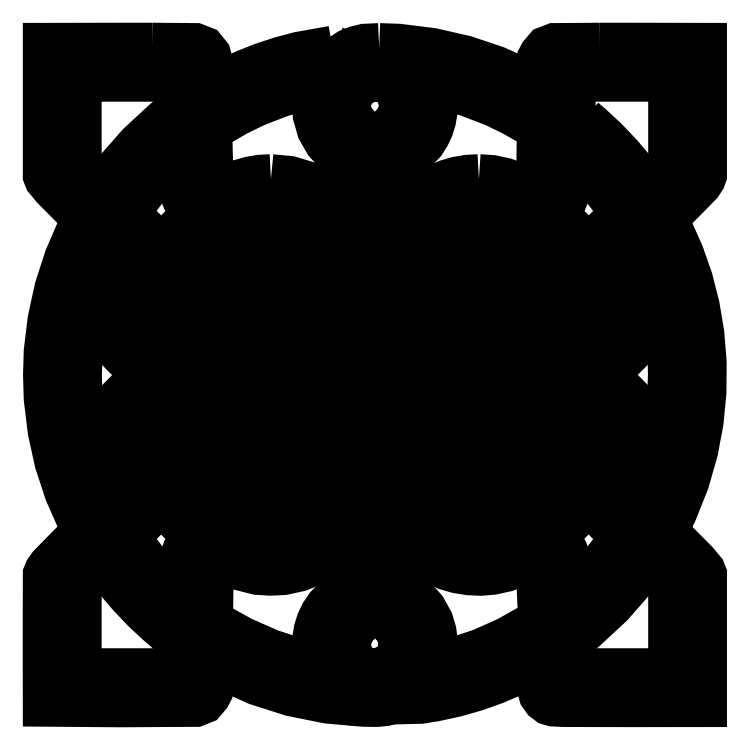
<metadata>
{"format":"dxf","ext":"dxf","renderer":"ezdxf+matplotlib","layout":"modelspace","background":"white","min_lineweight":24,"dpi":150}
</metadata>
<code>
0
SECTION
2
ENTITIES
0
LWPOLYLINE
8
0
90
       29
70
     0
43
0
10
8.369
20
52.44
10
5.788
20
52.44
10
0.002207
20
52.43
10
0.002207
20
47.33
10
0.002207
20
42.24
10
0.08599
20
42.02
10
0.6377
20
41.36
10
3.507
20
38.47
10
6.845
20
35.13
10
7.666
20
35.95
10
8.487
20
36.77
10
5.4
20
39.85
10
2.313
20
42.94
10
2.313
20
46.53
10
2.313
20
50.12
10
6.422
20
50.12
10
10.53
20
50.12
10
10.54
20
49.21
10
10.55
20
48.29
10
11.17
20
48.7
10
12.31
20
49.43
10
12.83
20
49.74
10
12.82
20
50.64
10
12.8
20
51.46
10
12.71
20
51.75
10
12.36
20
52.19
10
11.79
20
52.41
10
8.369
20
52.44
10
8.369
20
52.44
0
LWPOLYLINE
8
0
90
       36
70
     0
43
0
10
44.24
20
52.44
10
40.67
20
52.42
10
40.13
20
52.21
10
39.75
20
51.77
10
39.65
20
51.58
10
39.63
20
47.16
10
39.57
20
42.54
10
39.32
20
41.59
10
39.24
20
41.36
10
39.28
20
41.28
10
40.49
20
40.24
10
41.01
20
39.74
10
41.21
20
40.14
10
41.62
20
41.19
10
41.86
20
42.3
10
41.92
20
43.24
10
41.93
20
46.44
10
41.93
20
50.12
10
46.04
20
50.12
10
50.15
20
50.12
10
50.15
20
46.53
10
50.15
20
42.94
10
49.39
20
42.18
10
48.62
20
41.41
10
48.75
20
41.24
10
49.74
20
39.63
10
49.88
20
39.39
10
51.08
20
40.6
10
52.13
20
41.67
10
52.38
20
42.04
10
52.46
20
42.27
10
52.46
20
47.35
10
52.46
20
52.43
10
46.67
20
52.44
10
44.24
20
52.44
10
44.24
20
52.44
0
LWPOLYLINE
8
0
90
       43
70
     0
43
0
10
26.58
20
52.41
10
25.43
20
52.36
10
24.83
20
52.21
10
24.25
20
51.98
10
23.22
20
51.32
10
22.4
20
50.41
10
22.09
20
49.88
10
21.84
20
49.3
10
21.61
20
48.19
10
21.65
20
47.06
10
21.96
20
45.97
10
22.52
20
44.99
10
23.34
20
44.11
10
23.99
20
43.45
10
24.8
20
44.26
10
25.61
20
45.07
10
25.03
20
45.67
10
24.4
20
46.35
10
24.11
20
46.81
10
23.94
20
47.34
10
23.91
20
47.91
10
24
20
48.47
10
24.23
20
48.98
10
24.78
20
49.6
10
25.51
20
50.01
10
25.86
20
50.09
10
26.62
20
50.1
10
28.97
20
49.96
10
31.35
20
49.56
10
33.69
20
48.93
10
35.93
20
48.07
10
37.42
20
47.34
10
38.66
20
46.64
10
38.79
20
46.56
10
38.79
20
47.89
10
38.79
20
49.23
10
38.22
20
49.53
10
35.86
20
50.6
10
33.38
20
51.44
10
30.79
20
52.02
10
28.12
20
52.36
10
26.58
20
52.41
10
26.58
20
52.41
0
LWPOLYLINE
8
0
90
       35
70
     0
43
0
10
22.87
20
52.2
10
20.21
20
51.73
10
18.76
20
51.34
10
17.34
20
50.88
10
15.94
20
50.33
10
14.58
20
49.7
10
13.25
20
48.99
10
11.97
20
48.21
10
10.73
20
47.36
10
9.545
20
46.44
10
7.454
20
44.5
10
5.572
20
42.36
10
4.959
20
41.52
10
5.776
20
40.68
10
6.495
20
39.97
10
6.604
20
39.91
10
6.652
20
39.94
10
6.882
20
40.26
10
7.716
20
41.34
10
8.73
20
42.49
10
9.843
20
43.61
10
10.97
20
44.62
10
12.25
20
45.6
10
13.61
20
46.52
10
15.05
20
47.34
10
16.53
20
48.07
10
18.57
20
48.86
10
20.53
20
49.43
10
20.97
20
49.55
10
21.06
20
49.65
10
21.53
20
50.62
10
22.17
20
51.48
10
22.93
20
52.18
10
22.87
20
52.2
10
22.87
20
52.2
0
LWPOLYLINE
8
0
90
       24
70
     0
43
0
10
28.11
20
49.18
10
28.18
20
49.08
10
28.44
20
48.52
10
28.55
20
47.91
10
28.5
20
47.29
10
28.29
20
46.69
10
27.87
20
46.12
10
25.23
20
43.45
10
22.88
20
41.11
10
22.99
20
41.02
10
23.73
20
40.35
10
24.38
20
39.63
10
24.5
20
39.5
10
27.15
20
42.14
10
29.94
20
44.99
10
30.29
20
45.53
10
30.56
20
46.11
10
30.75
20
46.73
10
30.85
20
47.38
10
30.85
20
48.3
10
30.72
20
48.83
10
28.27
20
49.18
10
28.11
20
49.18
10
28.11
20
49.18
0
LWPOLYLINE
8
0
90
       43
70
     0
43
0
10
42.83
20
46.52
10
42.82
20
44.98
10
42.81
20
43.44
10
43.33
20
42.91
10
44.64
20
41.47
10
45.81
20
39.93
10
46.86
20
38.31
10
47.77
20
36.61
10
48.53
20
34.84
10
49.16
20
33.01
10
49.63
20
31.14
10
49.96
20
29.22
10
50.09
20
27.78
10
50.13
20
26.2
10
50.05
20
24
10
49.77
20
21.93
10
49.46
20
20.52
10
49.07
20
19.09
10
48.61
20
17.73
10
48.11
20
16.52
10
47.96
20
16.17
10
48.82
20
15.28
10
49.67
20
14.42
10
49.74
20
14.55
10
50.09
20
15.3
10
51.06
20
17.73
10
51.76
20
20.18
10
52.19
20
22.48
10
52.41
20
24.82
10
52.43
20
27.16
10
52.25
20
29.5
10
51.88
20
31.68
10
51.34
20
33.79
10
50.62
20
35.85
10
49.73
20
37.85
10
48.79
20
39.58
10
47.74
20
41.21
10
46.81
20
42.46
10
45.74
20
43.72
10
44.59
20
44.92
10
43.43
20
46
10
42.83
20
46.52
10
42.83
20
46.52
0
LWPOLYLINE
8
0
90
       20
70
     0
43
0
10
12.81
20
44.97
10
12.31
20
44.59
10
10.86
20
43.4
10
10.54
20
43.12
10
10.54
20
42.94
10
10.74
20
41.55
10
11.11
20
40.47
10
11.62
20
39.48
10
12.32
20
38.53
10
13.99
20
36.81
10
15.66
20
35.12
10
16.48
20
35.95
10
17.3
20
36.77
10
15.67
20
38.41
10
13.88
20
40.26
10
13.25
20
41.33
10
12.89
20
42.54
10
12.83
20
43.87
10
12.81
20
44.97
10
12.81
20
44.97
0
LWPOLYLINE
8
0
90
       10
70
     0
43
0
10
28.45
20
42.23
10
27.64
20
41.42
10
26.83
20
40.61
10
29.57
20
37.87
10
32.32
20
35.13
10
33.12
20
35.93
10
33.91
20
36.76
10
28.96
20
41.73
10
28.45
20
42.23
10
28.45
20
42.23
0
LWPOLYLINE
8
0
90
       39
70
     0
43
0
10
17.89
20
41.9
10
17.07
20
41.86
10
16.28
20
41.73
10
15.51
20
41.51
10
14.75
20
41.2
10
14.37
20
41.02
10
14.54
20
40.8
10
15.37
20
39.91
10
16.02
20
39.25
10
16.36
20
39.36
10
17.23
20
39.55
10
18.11
20
39.59
10
18.98
20
39.48
10
19.83
20
39.22
10
20.71
20
38.75
10
21.51
20
38.09
10
22.14
20
37.32
10
22.61
20
36.46
10
22.89
20
35.52
10
22.98
20
34.53
10
22.9
20
33.59
10
22.68
20
32.77
10
22.63
20
32.65
10
23.49
20
31.79
10
24.36
20
30.93
10
24.57
20
31.31
10
24.97
20
32.35
10
25.23
20
33.47
10
25.29
20
34.51
10
25.23
20
35.57
10
24.95
20
36.75
10
24.52
20
37.83
10
23.91
20
38.83
10
23.14
20
39.73
10
22.01
20
40.67
10
20.74
20
41.35
10
19.36
20
41.76
10
17.89
20
41.9
10
17.89
20
41.9
0
LWPOLYLINE
8
0
90
       28
70
     0
43
0
10
34.57
20
41.9
10
33.7
20
41.85
10
32.85
20
41.71
10
32.05
20
41.47
10
31.28
20
41.14
10
30.95
20
40.98
10
31.81
20
40.11
10
32.68
20
39.25
10
32.94
20
39.34
10
33.69
20
39.53
10
34.52
20
39.58
10
35.23
20
39.54
10
35.89
20
39.42
10
36.52
20
39.2
10
37.15
20
38.88
10
37.9
20
38.31
10
39.5
20
36.76
10
41.14
20
35.13
10
41.96
20
35.95
10
42.78
20
36.77
10
41.43
20
38.12
10
39.47
20
40.03
10
38.4
20
40.83
10
37.5
20
41.3
10
36.56
20
41.63
10
35.58
20
41.83
10
34.57
20
41.9
10
34.57
20
41.9
0
LWPOLYLINE
8
0
90
       11
70
     0
43
0
10
45.73
20
38.52
10
42.65
20
35.44
10
39.57
20
32.36
10
40.39
20
31.54
10
41.21
20
30.72
10
44.06
20
33.57
10
46.91
20
36.42
10
46.78
20
36.68
10
45.94
20
38.17
10
45.73
20
38.52
10
45.73
20
38.52
0
LWPOLYLINE
8
0
90
       22
70
     0
43
0
10
11.31
20
38.39
10
8.398
20
35.48
10
5.272
20
32.31
10
4.808
20
31.51
10
4.665
20
30.61
10
4.735
20
29.96
10
4.964
20
29.37
10
5.259
20
28.95
10
6.224
20
27.96
10
7.355
20
26.84
10
8.177
20
27.64
10
8.979
20
28.44
10
7.975
20
29.45
10
6.97
20
30.46
10
6.97
20
30.61
10
6.97
20
30.77
10
9.933
20
33.73
10
12.9
20
36.7
10
12.58
20
37.01
10
11.44
20
38.23
10
11.31
20
38.39
10
11.31
20
38.39
0
LWPOLYLINE
8
0
90
       14
70
     0
43
0
10
36.6
20
38.21
10
33.73
20
35.34
10
30.85
20
32.46
10
31.03
20
32.18
10
31.57
20
31.54
10
32.21
20
31
10
32.49
20
30.82
10
35.43
20
33.76
10
38.37
20
36.7
10
37.85
20
37.21
10
37.2
20
37.81
10
36.75
20
38.13
10
36.6
20
38.21
10
36.6
20
38.21
0
LWPOLYLINE
8
0
90
       12
70
     0
43
0
10
19.99
20
38.2
10
14.14
20
32.35
10
14.72
20
31.74
10
15.54
20
31.03
10
15.84
20
30.83
10
18.72
20
33.71
10
21.6
20
36.59
10
21.48
20
36.78
10
20.94
20
37.47
10
20.28
20
38.02
10
19.99
20
38.2
10
19.99
20
38.2
0
LWPOLYLINE
8
0
90
       40
70
     0
43
0
10
28.09
20
38.1
10
27.61
20
37.06
10
27.25
20
35.66
10
27.17
20
34.55
10
27.24
20
33.47
10
27.51
20
32.28
10
27.95
20
31.19
10
28.56
20
30.21
10
29.33
20
29.3
10
29.98
20
28.72
10
30.68
20
28.23
10
31.43
20
27.82
10
32.21
20
27.51
10
33.02
20
27.29
10
33.86
20
27.17
10
34.72
20
27.14
10
35.6
20
27.21
10
37.05
20
27.57
10
38.13
20
28.06
10
37.3
20
28.95
10
36.44
20
29.8
10
36.23
20
29.73
10
35.41
20
29.52
10
34.56
20
29.45
10
33.71
20
29.52
10
32.9
20
29.72
10
32.15
20
30.05
10
31.46
20
30.49
10
30.86
20
31.04
10
30.34
20
31.68
10
29.93
20
32.41
10
29.64
20
33.22
10
29.51
20
33.95
10
29.48
20
34.73
10
29.57
20
35.5
10
29.76
20
36.22
10
29.83
20
36.41
10
28.98
20
37.27
10
28.09
20
38.1
10
28.09
20
38.1
0
LWPOLYLINE
8
0
90
       42
70
     0
43
0
10
2.786
20
37.99
10
2.721
20
37.85
10
1.704
20
35.5
10
0.9272
20
33.1
10
0.3849
20
30.63
10
0.07276
20
28.07
10
0.01805
20
26.2
10
0.07276
20
24.33
10
0.3883
20
21.74
10
0.9342
20
19.26
10
1.715
20
16.87
10
2.736
20
14.56
10
3.673
20
12.82
10
4.723
20
11.19
10
5.652
20
9.947
10
6.724
20
8.685
10
7.873
20
7.48
10
9.033
20
6.403
10
9.633
20
5.885
10
9.642
20
7.424
10
9.652
20
8.963
10
9.129
20
9.495
10
7.827
20
10.93
10
6.651
20
12.47
10
5.606
20
14.09
10
4.697
20
15.79
10
3.928
20
17.56
10
3.304
20
19.39
10
2.828
20
21.27
10
2.507
20
23.19
10
2.368
20
24.62
10
2.332
20
26.2
10
2.416
20
28.41
10
2.697
20
30.47
10
3.002
20
31.89
10
3.396
20
33.31
10
3.856
20
34.67
10
4.356
20
35.88
10
4.5
20
36.23
10
3.644
20
37.13
10
2.786
20
37.99
10
2.786
20
37.99
0
LWPOLYLINE
8
0
90
       22
70
     0
43
0
10
45.62
20
33.93
10
44.8
20
33.11
10
43.98
20
32.29
10
44.73
20
31.53
10
45.49
20
30.77
10
45.49
20
30.61
10
45.49
20
30.45
10
42.5
20
27.46
10
39.51
20
24.47
10
39.64
20
24.37
10
40.84
20
23.26
10
41.19
20
22.92
10
44.21
20
25.93
10
47.31
20
29.06
10
47.67
20
29.77
10
47.8
20
30.61
10
47.74
20
31.23
10
47.52
20
31.81
10
47.19
20
32.31
10
46.36
20
33.18
10
45.62
20
33.93
10
45.62
20
33.93
0
LWPOLYLINE
8
0
90
       10
70
     0
43
0
10
20.15
20
33.93
10
19.33
20
33.11
10
18.51
20
32.29
10
21.25
20
29.54
10
23.99
20
26.8
10
24.81
20
27.62
10
25.63
20
28.44
10
22.89
20
31.18
10
20.15
20
33.93
10
20.15
20
33.93
0
LWPOLYLINE
8
0
90
       26
70
     0
43
0
10
11.33
20
33.93
10
10.5
20
33.1
10
9.684
20
32.28
10
11.39
20
30.59
10
13.16
20
28.88
10
14.14
20
28.17
10
14.92
20
27.77
10
15.76
20
27.46
10
16.63
20
27.25
10
17.5
20
27.14
10
18.96
20
27.21
10
20.45
20
27.58
10
21.5
20
28.07
10
20.65
20
28.95
10
19.79
20
29.81
10
19.66
20
29.75
10
18.85
20
29.53
10
17.91
20
29.45
10
17.15
20
29.5
10
16.43
20
29.66
10
15.73
20
29.94
10
15.05
20
30.33
10
14.46
20
30.82
10
13.02
20
32.24
10
11.33
20
33.93
10
11.33
20
33.93
0
LWPOLYLINE
8
0
90
       10
70
     0
43
0
10
36.78
20
33.91
10
35.97
20
33.1
10
35.16
20
32.29
10
37.9
20
29.54
10
40.64
20
26.8
10
41.44
20
27.6
10
42.24
20
28.43
10
37.53
20
33.16
10
36.78
20
33.91
10
36.78
20
33.91
0
LWPOLYLINE
8
0
90
       14
70
     0
43
0
10
27.96
20
29.55
10
25.4
20
27.01
10
22.86
20
24.47
10
22.97
20
24.39
10
23.72
20
23.71
10
24.39
20
22.98
10
24.5
20
22.85
10
27.06
20
25.39
10
29.6
20
27.93
10
29.49
20
28.01
10
28.74
20
28.69
10
28.08
20
29.42
10
27.96
20
29.55
10
27.96
20
29.55
0
LWPOLYLINE
8
0
90
       22
70
     0
43
0
10
11.27
20
29.49
10
10.77
20
29
10
5.151
20
23.34
10
4.792
20
22.63
10
4.665
20
21.79
10
4.725
20
21.17
10
4.938
20
20.6
10
5.277
20
20.09
10
6.101
20
19.23
10
6.845
20
18.47
10
7.665
20
19.29
10
8.485
20
20.11
10
7.728
20
20.88
10
6.97
20
21.64
10
6.97
20
21.79
10
6.97
20
21.95
10
9.951
20
24.93
10
12.93
20
27.94
10
12.74
20
28.1
10
11.91
20
28.87
10
11.27
20
29.49
10
11.27
20
29.49
0
LWPOLYLINE
8
0
90
        9
70
     0
43
0
10
11.82
20
25.6
10
11.01
20
24.79
10
10.23
20
23.95
10
15.68
20
18.51
10
16.5
20
19.31
10
17.31
20
20.12
10
14.56
20
22.86
10
11.82
20
25.6
10
11.82
20
25.6
0
LWPOLYLINE
8
0
90
       10
70
     0
43
0
10
28.47
20
25.6
10
27.65
20
24.78
10
26.83
20
23.96
10
29.57
20
21.22
10
32.32
20
18.48
10
33.14
20
19.3
10
33.96
20
20.12
10
31.21
20
22.86
10
28.47
20
25.6
10
28.47
20
25.6
0
LWPOLYLINE
8
0
90
       22
70
     0
43
0
10
45.11
20
25.58
10
44.29
20
24.77
10
43.48
20
23.96
10
44.49
20
22.95
10
45.49
20
21.94
10
45.49
20
21.79
10
45.49
20
21.63
10
42.53
20
18.67
10
39.57
20
15.71
10
40.14
20
15.12
10
40.92
20
14.28
10
41.15
20
14.03
10
44.17
20
17.04
10
47.3
20
20.22
10
47.68
20
20.97
10
47.8
20
21.79
10
47.73
20
22.44
10
47.5
20
23.04
10
47.2
20
23.45
10
46.23
20
24.46
10
45.11
20
25.58
10
45.11
20
25.58
0
LWPOLYLINE
8
0
90
       38
70
     0
43
0
10
17.94
20
25.26
10
16.64
20
25.16
10
15.41
20
24.83
10
14.33
20
24.34
10
15.17
20
23.46
10
16.02
20
22.6
10
16.23
20
22.67
10
17.06
20
22.89
10
17.91
20
22.95
10
18.75
20
22.89
10
19.56
20
22.68
10
20.31
20
22.35
10
21
20
21.91
10
21.6
20
21.36
10
22.12
20
20.72
10
22.53
20
19.99
10
22.82
20
19.18
10
22.96
20
18.45
10
22.98
20
17.67
10
22.89
20
16.9
10
22.7
20
16.18
10
22.63
20
15.99
10
23.48
20
15.14
10
24.37
20
14.3
10
24.57
20
14.69
10
24.97
20
15.69
10
25.21
20
16.75
10
25.29
20
17.85
10
25.23
20
18.93
10
24.95
20
20.12
10
24.51
20
21.21
10
23.9
20
22.2
10
23.13
20
23.1
10
22
20
24.03
10
20.75
20
24.71
10
19.39
20
25.12
10
17.94
20
25.26
10
17.94
20
25.26
0
LWPOLYLINE
8
0
90
       27
70
     0
43
0
10
34.52
20
25.26
10
33.68
20
25.21
10
32.89
20
25.08
10
32.12
20
24.86
10
31.34
20
24.54
10
30.96
20
24.34
10
31.82
20
23.46
10
32.68
20
22.6
10
32.8
20
22.65
10
33.61
20
22.87
10
34.55
20
22.96
10
35.38
20
22.89
10
36.17
20
22.69
10
36.92
20
22.37
10
37.63
20
21.91
10
39.53
20
20.08
10
41.14
20
18.48
10
41.96
20
19.3
10
42.78
20
20.12
10
41.08
20
21.81
10
39.3
20
23.52
10
38.33
20
24.23
10
37.43
20
24.68
10
36.51
20
25.01
10
35.54
20
25.2
10
34.52
20
25.26
10
34.52
20
25.26
0
LWPOLYLINE
8
0
90
       11
70
     0
43
0
10
11.26
20
21.69
10
8.404
20
18.83
10
5.552
20
15.98
10
5.683
20
15.72
10
6.52
20
14.23
10
6.734
20
13.88
10
9.815
20
16.96
10
12.9
20
20.05
10
12.08
20
20.87
10
11.26
20
21.69
10
11.26
20
21.69
0
LWPOLYLINE
8
0
90
       13
70
     0
43
0
10
19.97
20
21.58
10
17.03
20
18.64
10
14.1
20
15.71
10
14.4
20
15.39
10
15.3
20
14.57
10
15.84
20
14.21
10
18.74
20
17.07
10
21.61
20
19.94
10
21.43
20
20.22
10
20.89
20
20.86
10
20.25
20
21.4
10
19.97
20
21.58
10
19.97
20
21.58
0
LWPOLYLINE
8
0
90
       13
70
     0
43
0
10
36.62
20
21.58
10
33.74
20
18.7
10
30.86
20
15.82
10
30.98
20
15.62
10
31.53
20
14.93
10
32.19
20
14.38
10
32.47
20
14.21
10
35.4
20
17.12
10
38.32
20
20.06
10
37.74
20
20.67
10
36.92
20
21.38
10
36.62
20
21.58
10
36.62
20
21.58
0
LWPOLYLINE
8
0
90
       41
70
     0
43
0
10
28.1
20
21.47
10
27.9
20
21.1
10
27.57
20
20.31
10
27.35
20
19.54
10
27.22
20
18.74
10
27.18
20
17.89
10
27.21
20
17.07
10
27.33
20
16.3
10
27.53
20
15.56
10
27.84
20
14.81
10
28.57
20
13.55
10
29.55
20
12.45
10
30.71
20
11.57
10
32.02
20
10.94
10
32.89
20
10.69
10
33.8
20
10.54
10
34.71
20
10.5
10
35.6
20
10.57
10
36.68
20
10.81
10
37.72
20
11.21
10
38.09
20
11.38
10
37.92
20
11.6
10
37.1
20
12.49
10
36.44
20
13.16
10
36.1
20
13.05
10
35.23
20
12.85
10
34.35
20
12.81
10
33.48
20
12.92
10
32.63
20
13.18
10
31.75
20
13.65
10
30.96
20
14.31
10
30.32
20
15.08
10
29.86
20
15.94
10
29.57
20
16.88
10
29.48
20
17.88
10
29.56
20
18.82
10
29.78
20
19.63
10
29.84
20
19.76
10
28.98
20
20.62
10
28.1
20
21.47
10
28.1
20
21.47
0
LWPOLYLINE
8
0
90
       21
70
     0
43
0
10
36.8
20
17.28
10
35.98
20
16.46
10
35.16
20
15.64
10
36.79
20
14
10
38.59
20
12.14
10
39.01
20
11.48
10
39.34
20
10.75
10
39.57
20
9.775
10
39.64
20
8.373
10
39.68
20
7.459
10
40.15
20
7.811
10
41.6
20
8.998
10
41.92
20
9.286
10
41.93
20
9.462
10
41.72
20
10.85
10
41.35
20
11.93
10
40.85
20
12.92
10
40.14
20
13.87
10
38.47
20
15.59
10
36.8
20
17.28
10
36.8
20
17.28
0
LWPOLYLINE
8
0
90
        9
70
     0
43
0
10
20.15
20
17.28
10
19.34
20
16.47
10
18.54
20
15.64
10
24.01
20
10.19
10
24.83
20
10.99
10
25.63
20
11.79
10
22.89
20
14.53
10
20.15
20
17.28
10
20.15
20
17.28
0
LWPOLYLINE
8
0
90
       30
70
     0
43
0
10
45.62
20
17.28
10
44.8
20
16.46
10
43.98
20
15.64
10
47.06
20
12.55
10
50.15
20
9.462
10
50.15
20
5.873
10
50.15
20
2.283
10
46.04
20
2.283
10
41.93
20
2.283
10
41.92
20
3.197
10
41.91
20
4.11
10
41.29
20
3.699
10
40.15
20
2.975
10
39.63
20
2.663
10
39.64
20
1.759
10
39.67
20
0.9459
10
39.75
20
0.6548
10
39.98
20
0.3246
10
40.27
20
0.1025
10
40.55
20
0.02031
10
41.3
20
-0.02106
10
46.62
20
-0.03307
10
52.46
20
-0.02756
10
52.46
20
5.07
10
52.46
20
10.17
10
52.38
20
10.38
10
51.82
20
11.04
10
48.96
20
13.93
10
45.62
20
17.28
10
45.62
20
17.28
0
LWPOLYLINE
8
0
90
       26
70
     0
43
0
10
11.32
20
17.28
10
10.51
20
16.45
10
9.685
20
15.63
10
11.26
20
14.06
10
13.1
20
12.28
10
14.06
20
11.58
10
15.39
20
10.94
10
16.83
20
10.57
10
17.85
20
10.51
10
18.88
20
10.56
10
20.07
20
10.82
10
21.18
20
11.26
10
21.52
20
11.43
10
20.65
20
12.29
10
19.79
20
13.16
10
19.52
20
13.07
10
18.77
20
12.88
10
17.94
20
12.82
10
17.23
20
12.86
10
16.57
20
12.98
10
15.94
20
13.2
10
15.31
20
13.52
10
14.56
20
14.1
10
12.97
20
15.64
10
11.32
20
17.28
10
11.32
20
17.28
0
LWPOLYLINE
8
0
90
       35
70
     0
43
0
10
2.584
20
13.02
10
1.379
20
11.8
10
0.3513
20
10.75
10
0.08819
20
10.38
10
0.002207
20
10.17
10
-0.007716
20
5.106
10
0
20
0
10
5.813
20
-0.0452
10
11.82
20
-0.01102
10
12.34
20
0.2
10
12.71
20
0.6328
10
12.81
20
0.8191
10
12.83
20
5.246
10
12.89
20
9.868
10
13.15
20
10.81
10
13.22
20
11.05
10
13.19
20
11.12
10
11.97
20
12.16
10
11.45
20
12.66
10
11.26
20
12.26
10
10.85
20
11.22
10
10.6
20
10.1
10
10.54
20
9.158
10
10.53
20
5.961
10
10.53
20
2.283
10
6.423
20
2.283
10
2.313
20
2.283
10
2.313
20
5.873
10
2.313
20
9.461
10
3.077
20
10.23
10
3.841
20
10.99
10
3.716
20
11.16
10
2.719
20
12.77
10
2.584
20
13.02
10
2.584
20
13.02
0
LWPOLYLINE
8
0
90
       25
70
     0
43
0
10
27.96
20
12.92
10
25.38
20
10.34
10
22.58
20
7.487
10
22.21
20
6.931
10
21.92
20
6.336
10
21.72
20
5.7
10
21.61
20
5.023
10
21.59
20
4.382
10
21.7
20
3.588
10
22.16
20
3.504
10
23.18
20
3.346
10
23.83
20
3.259
10
24.33
20
3.249
10
24.21
20
3.457
10
24
20
3.937
10
23.91
20
4.492
10
23.99
20
5.269
10
24.33
20
5.98
10
27.02
20
8.725
10
29.59
20
11.3
10
29.45
20
11.4
10
28.74
20
12.05
10
28.06
20
12.8
10
27.96
20
12.92
10
27.96
20
12.92
0
LWPOLYLINE
8
0
90
       32
70
     0
43
0
10
45.86
20
12.55
10
45.64
20
12.22
10
44.64
20
10.93
10
43.46
20
9.626
10
42.18
20
8.384
10
40.87
20
7.288
10
38.97
20
5.96
10
36.95
20
4.823
10
34.85
20
3.889
10
32.69
20
3.168
10
31.93
20
2.97
10
31.48
20
2.854
10
31.39
20
2.713
10
30.79
20
1.552
10
30.2
20
0.8223
10
29.53
20
0.2249
10
29.9
20
0.2341
10
30.99
20
0.4101
10
32.62
20
0.7617
10
34.21
20
1.217
10
35.78
20
1.773
10
37.3
20
2.426
10
38.79
20
3.175
10
40.22
20
4.017
10
41.6
20
4.949
10
42.92
20
5.967
10
45.01
20
7.904
10
46.89
20
10.04
10
47.5
20
10.88
10
46.68
20
11.73
10
45.86
20
12.55
10
45.86
20
12.55
0
LWPOLYLINE
8
0
90
       42
70
     0
43
0
10
28.47
20
8.951
10
27.66
20
8.141
10
26.85
20
7.332
10
27.44
20
6.734
10
28.13
20
5.982
10
28.48
20
5.229
10
28.55
20
4.437
10
28.36
20
3.675
10
27.91
20
3.01
10
27.47
20
2.644
10
26.95
20
2.404
10
26.23
20
2.292
10
25
20
2.316
10
22.49
20
2.579
10
20.09
20
3.082
10
17.76
20
3.831
10
15.49
20
4.832
10
13.8
20
5.762
10
13.67
20
5.847
10
13.67
20
4.509
10
13.67
20
3.172
10
14.25
20
2.873
10
16.86
20
1.702
10
19.61
20
0.8224
10
22.47
20
0.248
10
25.37
20
-0.007716
10
26.36
20
-0.01783
10
27.02
20
0.0474
10
27.96
20
0.3131
10
28.82
20
0.7673
10
29.45
20
1.279
10
29.98
20
1.875
10
30.38
20
2.54
10
30.67
20
3.259
10
30.83
20
4.016
10
30.87
20
4.796
10
30.77
20
5.582
10
30.54
20
6.361
10
30.02
20
7.294
10
29.06
20
8.36
10
28.47
20
8.951
10
28.47
20
8.951
0
ENDSEC
0
EOF

</code>
